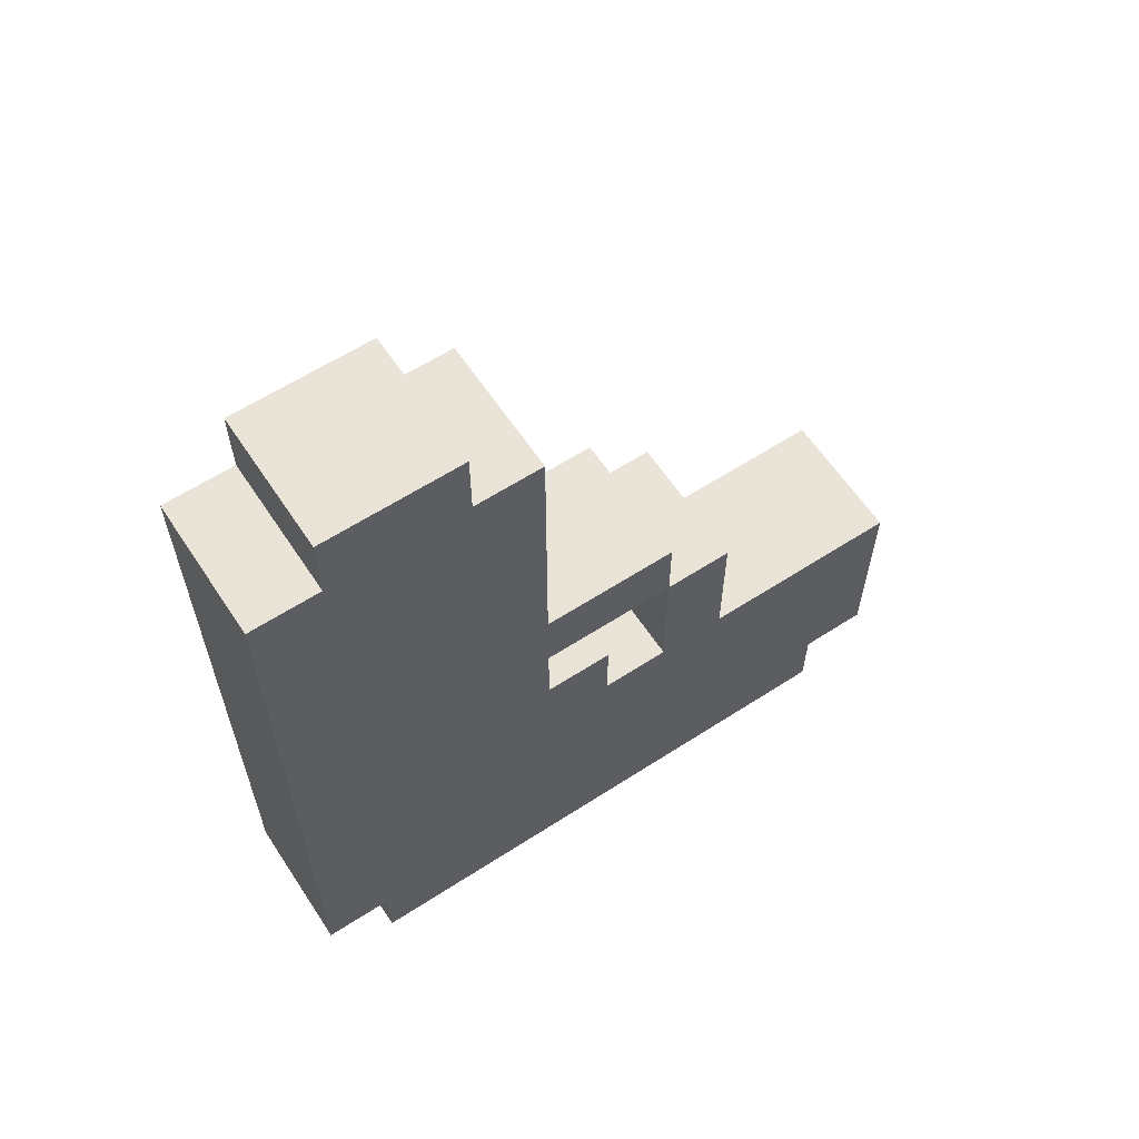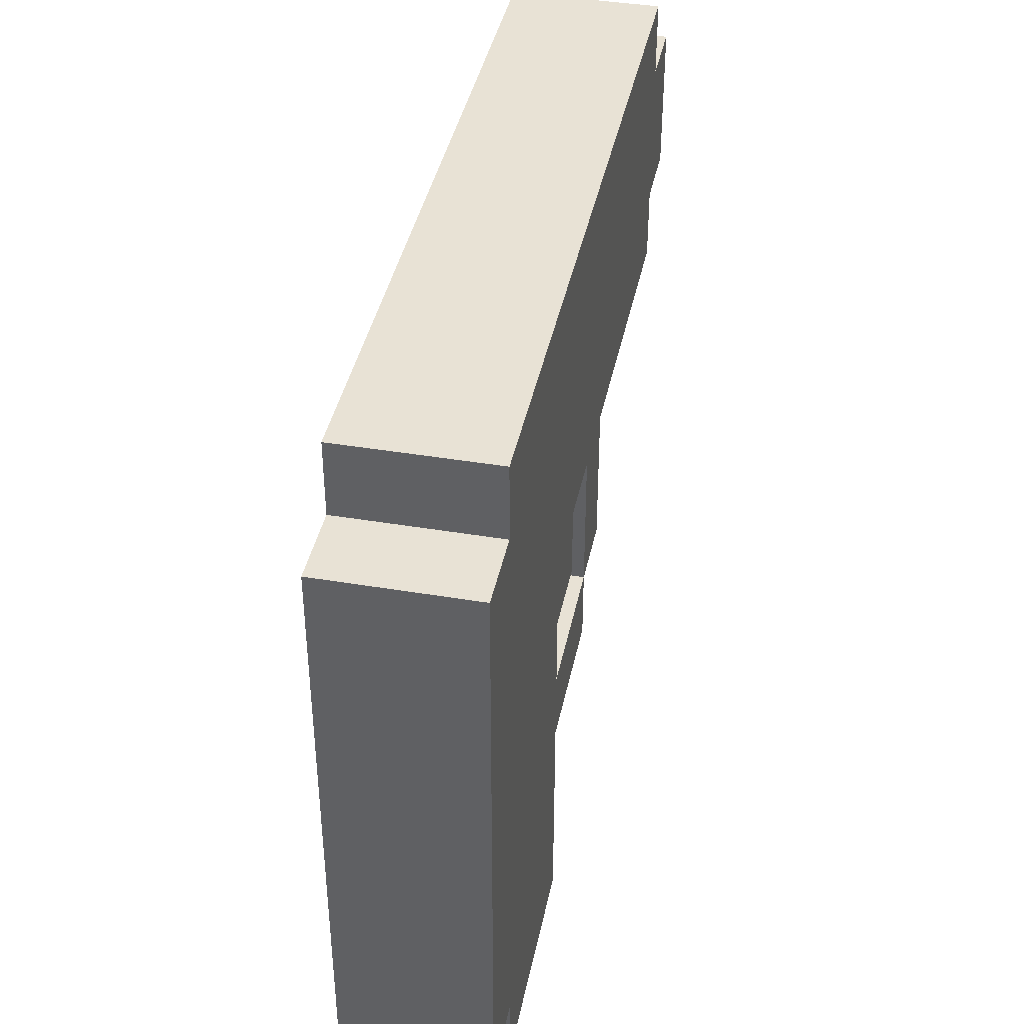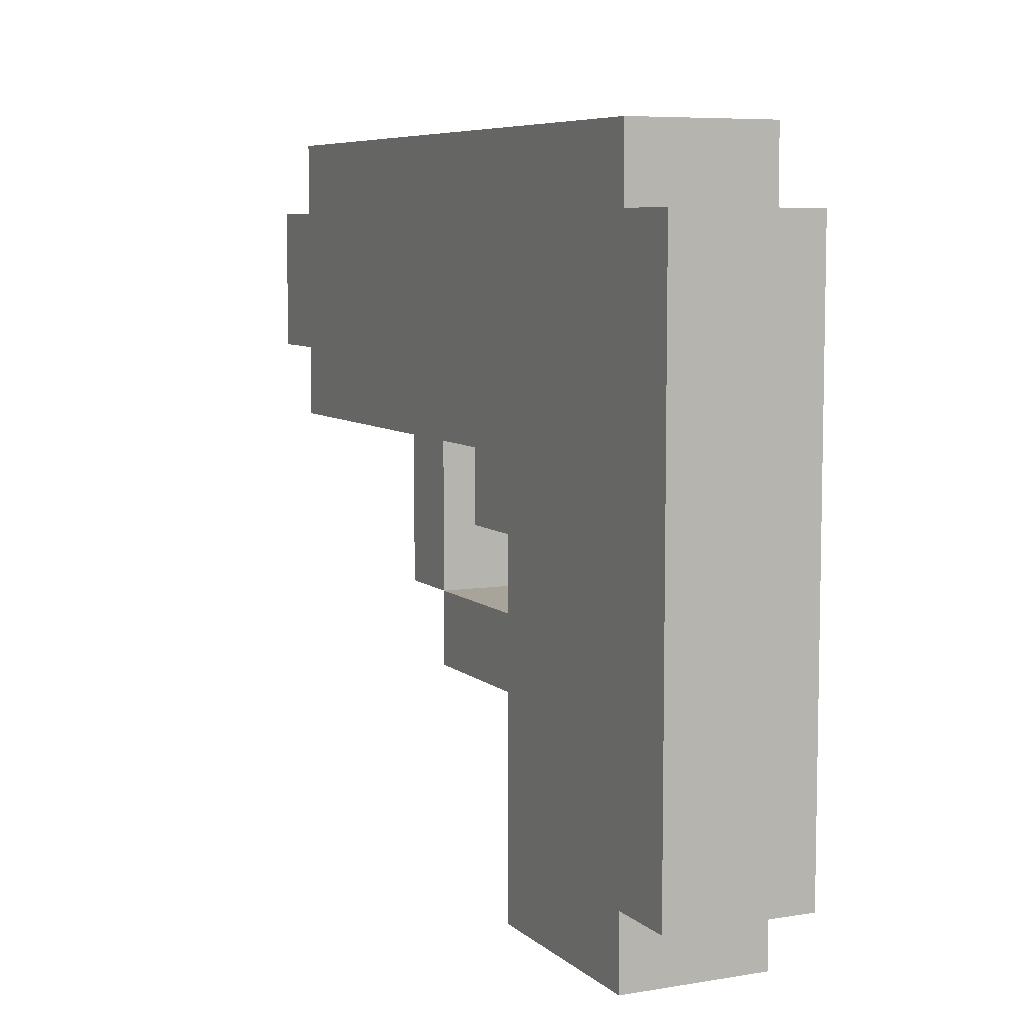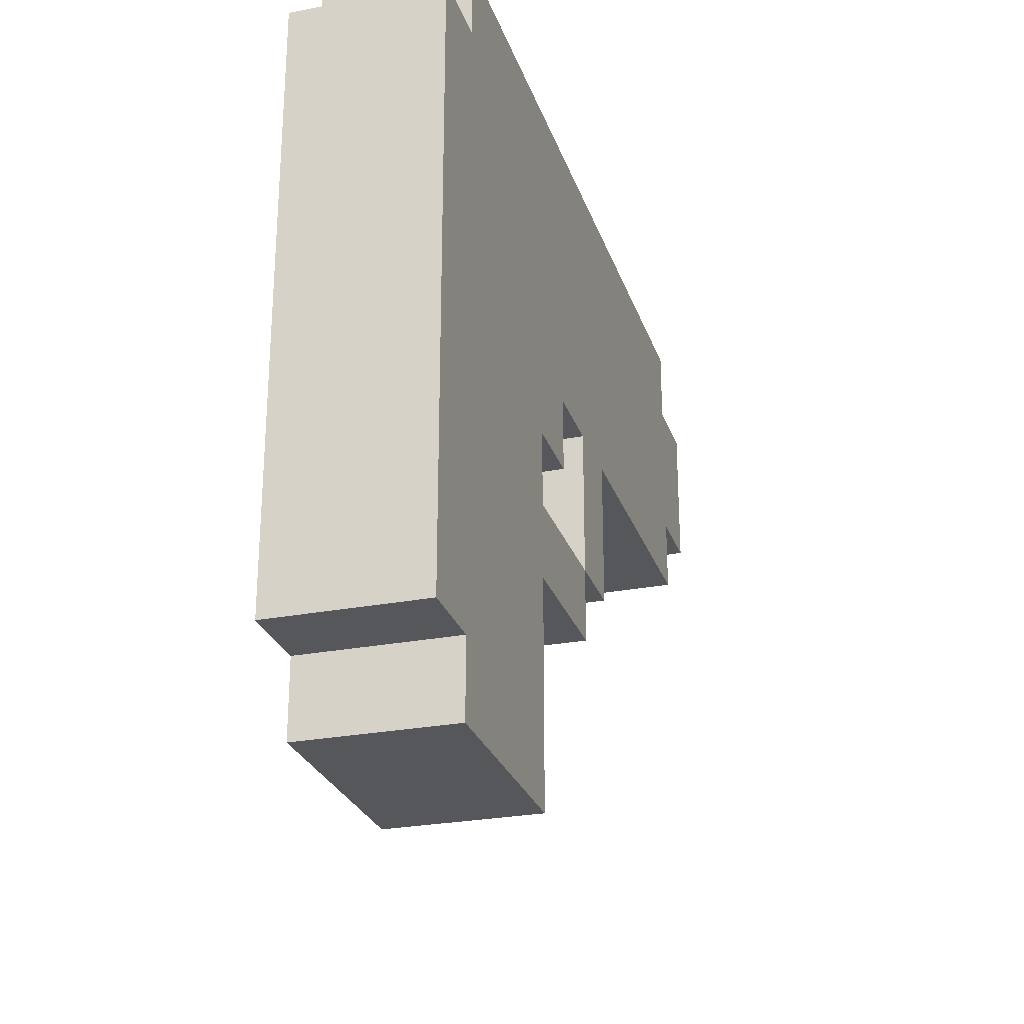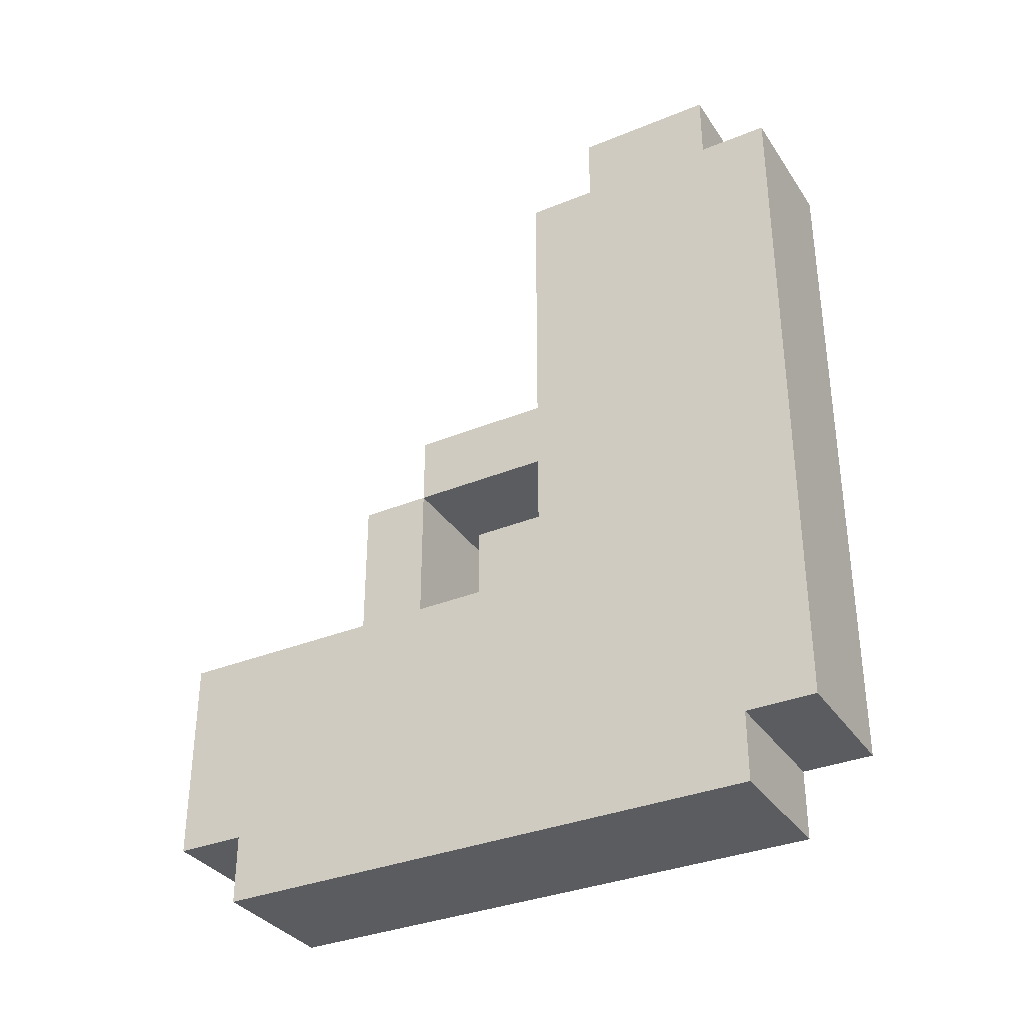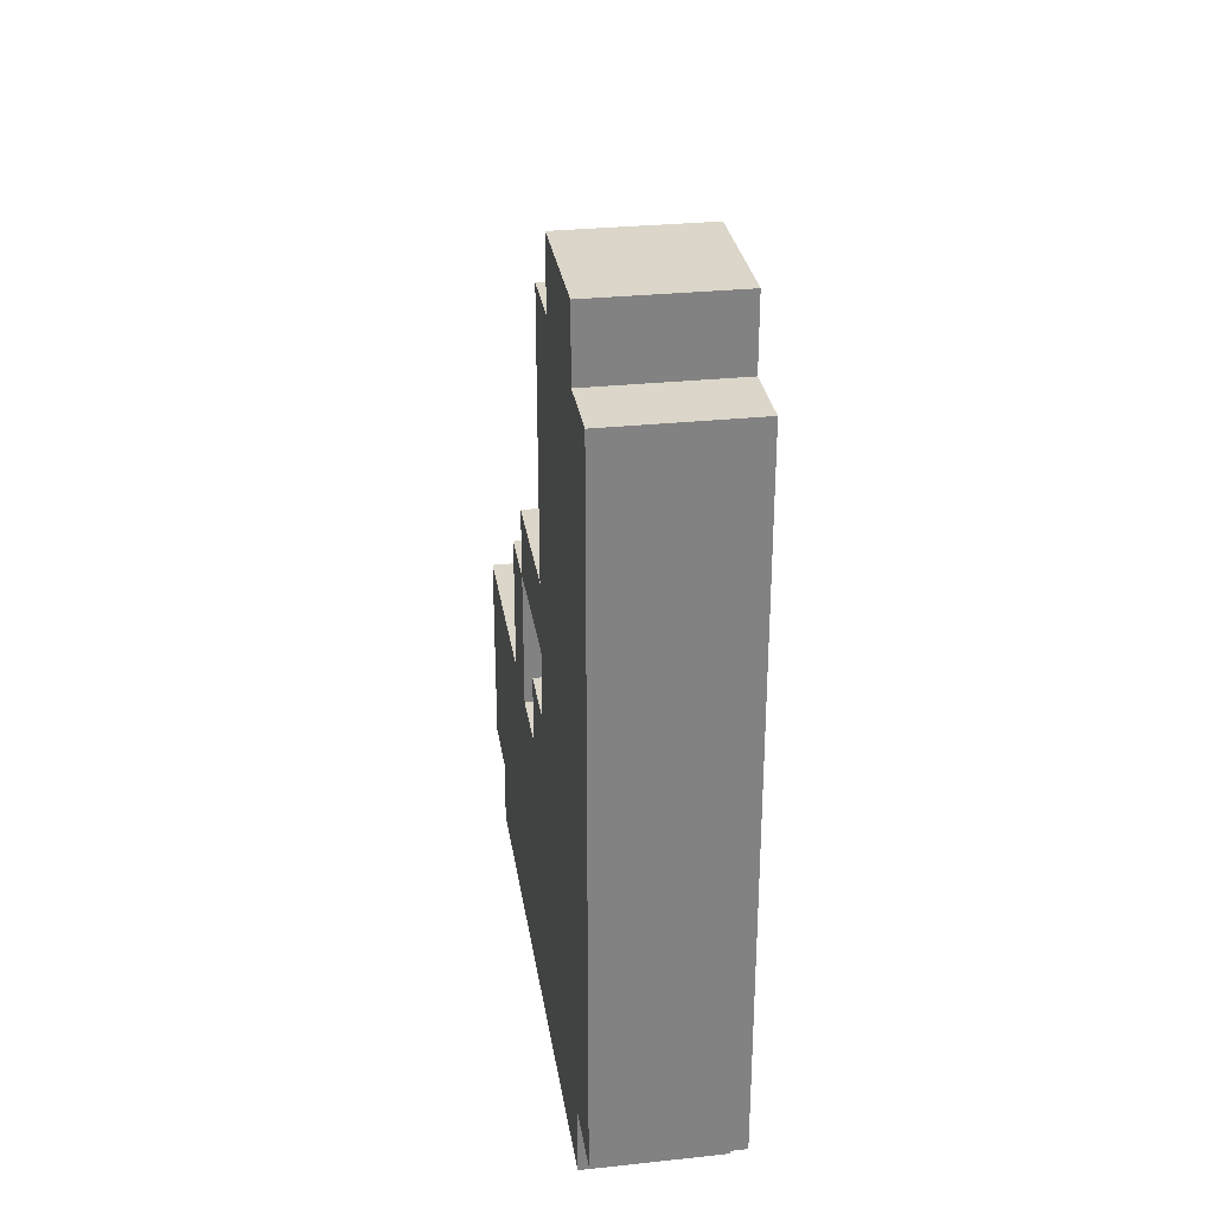
<metadata>
{"format":"obj","ext":"obj","renderer":"f3d","projection":"perspective","resolution":1024,"background":"white","views":[{"elev":61.1,"azim":-123.4,"up":"+Z"},{"elev":40.7,"azim":-168.4,"up":"+Y"},{"elev":7.1,"azim":154.7,"up":"+Y"},{"elev":-26.6,"azim":-163.2,"up":"+Y"},{"elev":-34.0,"azim":119.0,"up":"+Z"},{"elev":29.8,"azim":171.2,"up":"+Z"}]}
</metadata>
<code>
o
v -0.1 0 -0.3
v -0.1 0 -0.6
v -0.1 0.1 -0.4
v -0.1 0.1 -0.5
v -0.1 0.1 -0.6
v -0.1 0.1 -0.7
v -0.1 0.3 -0.1
v -0.1 0.3 -0.3
v -0.1 0.3 -0.4
v -0.1 0.3 -0.5
v -0.1 0.4 0
v -0.1 0.4 -0.1
v -0.1 0.4 -0.3
v -0.1 0.5 -0.2
v -0.1 0.5 -0.3
v -0.1 0.6 0.4
v -0.1 0.6 0
v -0.1 0.6 -0.1
v -0.1 0.6 -0.2
v -0.1 0.6 -0.4
v -0.1 0.6 -0.5
v -0.1 0.6 -0.6
v -0.1 0.7 0.5
v -0.1 0.7 0.4
v -0.1 0.7 0.2
v -0.1 0.7 -0.5
v -0.1 0.7 -0.6
v -0.1 0.8 0.4
v -0.1 0.8 0.2
v -0.1 0.8 -0.5
v -0.1 0.9 0.5
v -0.1 0.9 0.4
v -0.1 0.9 -0.6
v -0.1 0.9 -0.7
v -0.1 1 0.4
v -0.1 1 -0.6
v 0.1 0 -0.3
v 0.1 0 -0.6
v 0.1 0.1 -0.4
v 0.1 0.1 -0.5
v 0.1 0.1 -0.6
v 0.1 0.1 -0.7
v 0.1 0.3 -0.1
v 0.1 0.3 -0.3
v 0.1 0.3 -0.4
v 0.1 0.3 -0.5
v 0.1 0.4 0
v 0.1 0.4 -0.1
v 0.1 0.4 -0.3
v 0.1 0.5 -0.2
v 0.1 0.5 -0.3
v 0.1 0.6 0.4
v 0.1 0.6 0
v 0.1 0.6 -0.1
v 0.1 0.6 -0.2
v 0.1 0.6 -0.4
v 0.1 0.6 -0.5
v 0.1 0.6 -0.6
v 0.1 0.7 0.5
v 0.1 0.7 0.4
v 0.1 0.7 0.2
v 0.1 0.7 -0.5
v 0.1 0.7 -0.6
v 0.1 0.8 0.4
v 0.1 0.8 0.2
v 0.1 0.8 -0.5
v 0.1 0.9 0.5
v 0.1 0.9 0.4
v 0.1 0.9 -0.6
v 0.1 0.9 -0.7
v 0.1 1 0.4
v 0.1 1 -0.6
v -0.1 0.7 0.5
v -0.1 0.9 0.5
v 0.1 0.7 0.5
v 0.1 0.9 0.5
v -0.1 0.6 0.4
v -0.1 0.7 0.4
v -0.1 0.9 0.4
v -0.1 1 0.4
v 0.1 0.6 0.4
v 0.1 0.7 0.4
v 0.1 0.9 0.4
v 0.1 1 0.4
v -0.1 0.4 0
v -0.1 0.6 0
v 0.1 0.4 0
v 0.1 0.6 0
v -0.1 0.3 -0.1
v -0.1 0.4 -0.1
v 0.1 0.3 -0.1
v 0.1 0.4 -0.1
v -0.1 0.5 -0.2
v -0.1 0.6 -0.2
v 0.1 0.5 -0.2
v 0.1 0.6 -0.2
v -0.1 0 -0.3
v -0.1 0.3 -0.3
v -0.1 0.4 -0.3
v -0.1 0.5 -0.3
v 0.1 0 -0.3
v 0.1 0.3 -0.3
v 0.1 0.4 -0.3
v 0.1 0.5 -0.3
v -0.1 0.4 -0.1
v -0.1 0.6 -0.1
v 0.1 0.4 -0.1
v 0.1 0.6 -0.1
v -0.1 0 -0.6
v -0.1 0.1 -0.6
v -0.1 0.9 -0.6
v -0.1 1 -0.6
v 0.1 0 -0.6
v 0.1 0.1 -0.6
v 0.1 0.9 -0.6
v 0.1 1 -0.6
v -0.1 0.1 -0.7
v -0.1 0.9 -0.7
v 0.1 0.1 -0.7
v 0.1 0.9 -0.7
v -0.1 0 -0.3
v 0.1 0 -0.3
v -0.1 0 -0.6
v 0.1 0 -0.6
v -0.1 0.1 -0.6
v 0.1 0.1 -0.6
v -0.1 0.1 -0.7
v 0.1 0.1 -0.7
v -0.1 0.3 -0.1
v 0.1 0.3 -0.1
v -0.1 0.3 -0.3
v 0.1 0.3 -0.3
v -0.1 0.4 0
v 0.1 0.4 0
v -0.1 0.4 -0.1
v 0.1 0.4 -0.1
v -0.1 0.5 -0.2
v 0.1 0.5 -0.2
v -0.1 0.5 -0.3
v 0.1 0.5 -0.3
v -0.1 0.6 0.4
v 0.1 0.6 0.4
v -0.1 0.6 0
v 0.1 0.6 0
v -0.1 0.6 -0.1
v 0.1 0.6 -0.1
v -0.1 0.6 -0.2
v 0.1 0.6 -0.2
v -0.1 0.7 0.5
v 0.1 0.7 0.5
v -0.1 0.7 0.4
v 0.1 0.7 0.4
v -0.1 0.4 -0.1
v 0.1 0.4 -0.1
v -0.1 0.4 -0.3
v 0.1 0.4 -0.3
v -0.1 0.9 0.5
v 0.1 0.9 0.5
v -0.1 0.9 0.4
v 0.1 0.9 0.4
v -0.1 0.9 -0.6
v 0.1 0.9 -0.6
v -0.1 0.9 -0.7
v 0.1 0.9 -0.7
v -0.1 1 0.4
v 0.1 1 0.4
v -0.1 1 -0.6
v 0.1 1 -0.6
f 3 2 1
f 4 2 3
f 5 2 4
f 8 3 1
f 9 4 3
f 9 3 8
f 10 5 4
f 10 4 9
f 12 8 7
f 12 9 8
f 13 9 12
f 15 9 13
f 17 12 11
f 18 12 17
f 19 15 14
f 20 10 9
f 20 9 15
f 20 15 19
f 21 5 10
f 21 10 20
f 22 6 5
f 22 5 21
f 24 21 20
f 24 20 19
f 24 22 21
f 24 17 16
f 24 19 18
f 24 18 17
f 25 22 24
f 26 22 25
f 27 6 22
f 27 22 26
f 28 24 23
f 28 25 24
f 29 26 25
f 29 25 28
f 30 27 26
f 30 26 29
f 31 28 23
f 32 29 28
f 32 28 31
f 32 30 29
f 33 27 30
f 33 30 32
f 33 6 27
f 34 6 33
f 35 33 32
f 36 33 35
f 37 38 39
f 39 38 40
f 40 38 41
f 37 39 44
f 39 40 45
f 44 39 45
f 40 41 46
f 45 40 46
f 43 44 48
f 44 45 48
f 48 45 49
f 49 45 51
f 47 48 53
f 53 48 54
f 50 51 55
f 45 46 56
f 51 45 56
f 55 51 56
f 46 41 57
f 56 46 57
f 41 42 58
f 57 41 58
f 56 57 60
f 55 56 60
f 57 58 60
f 52 53 60
f 54 55 60
f 53 54 60
f 60 58 61
f 61 58 62
f 58 42 63
f 62 58 63
f 59 60 64
f 60 61 64
f 61 62 65
f 64 61 65
f 62 63 66
f 65 62 66
f 59 64 67
f 64 65 68
f 67 64 68
f 65 66 68
f 66 63 69
f 68 66 69
f 63 42 69
f 69 42 70
f 68 69 71
f 71 69 72
f 75 74 73
f 76 74 75
f 81 78 77
f 82 78 81
f 83 80 79
f 84 80 83
f 87 86 85
f 88 86 87
f 91 90 89
f 92 90 91
f 95 94 93
f 96 94 95
f 101 98 97
f 102 98 101
f 103 100 99
f 104 100 103
f 105 106 107
f 107 106 108
f 109 110 113
f 113 110 114
f 111 112 115
f 115 112 116
f 117 118 119
f 119 118 120
f 123 122 121
f 124 122 123
f 127 126 125
f 128 126 127
f 131 130 129
f 132 130 131
f 135 134 133
f 136 134 135
f 139 138 137
f 140 138 139
f 143 142 141
f 144 142 143
f 147 146 145
f 148 146 147
f 151 150 149
f 152 150 151
f 153 154 155
f 155 154 156
f 157 158 159
f 159 158 160
f 161 162 163
f 163 162 164
f 165 166 167
f 167 166 168

</code>
